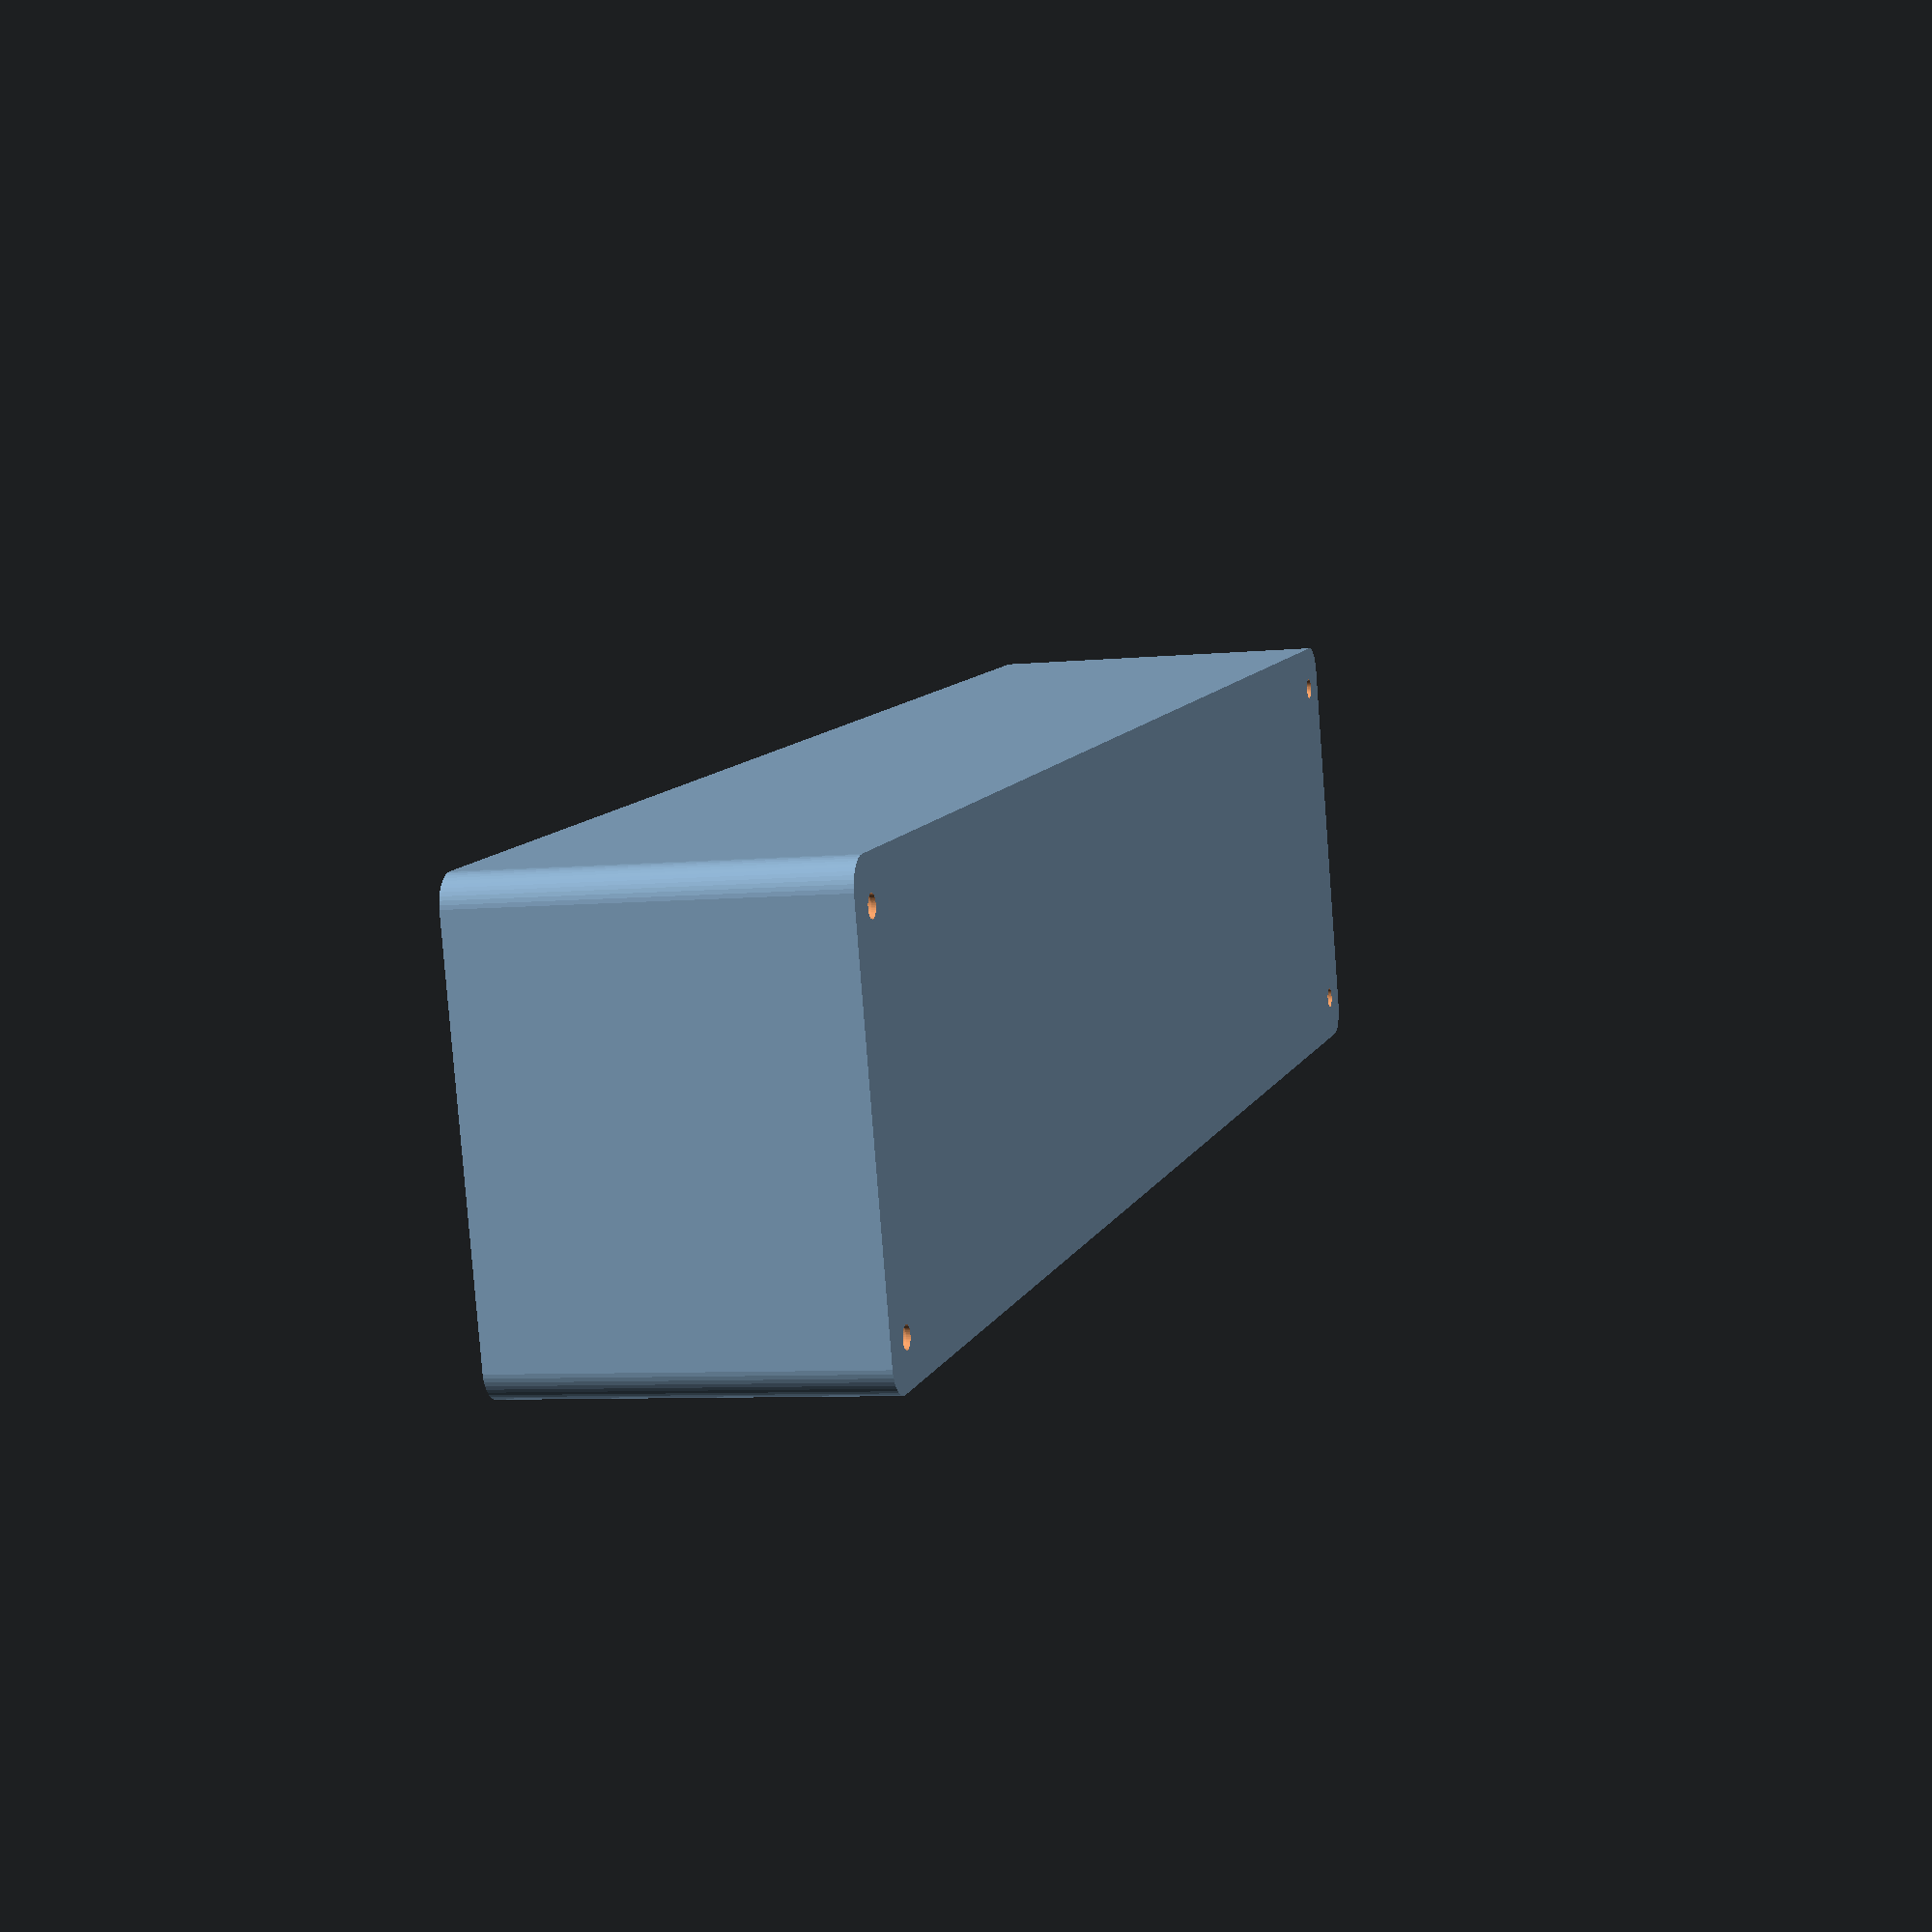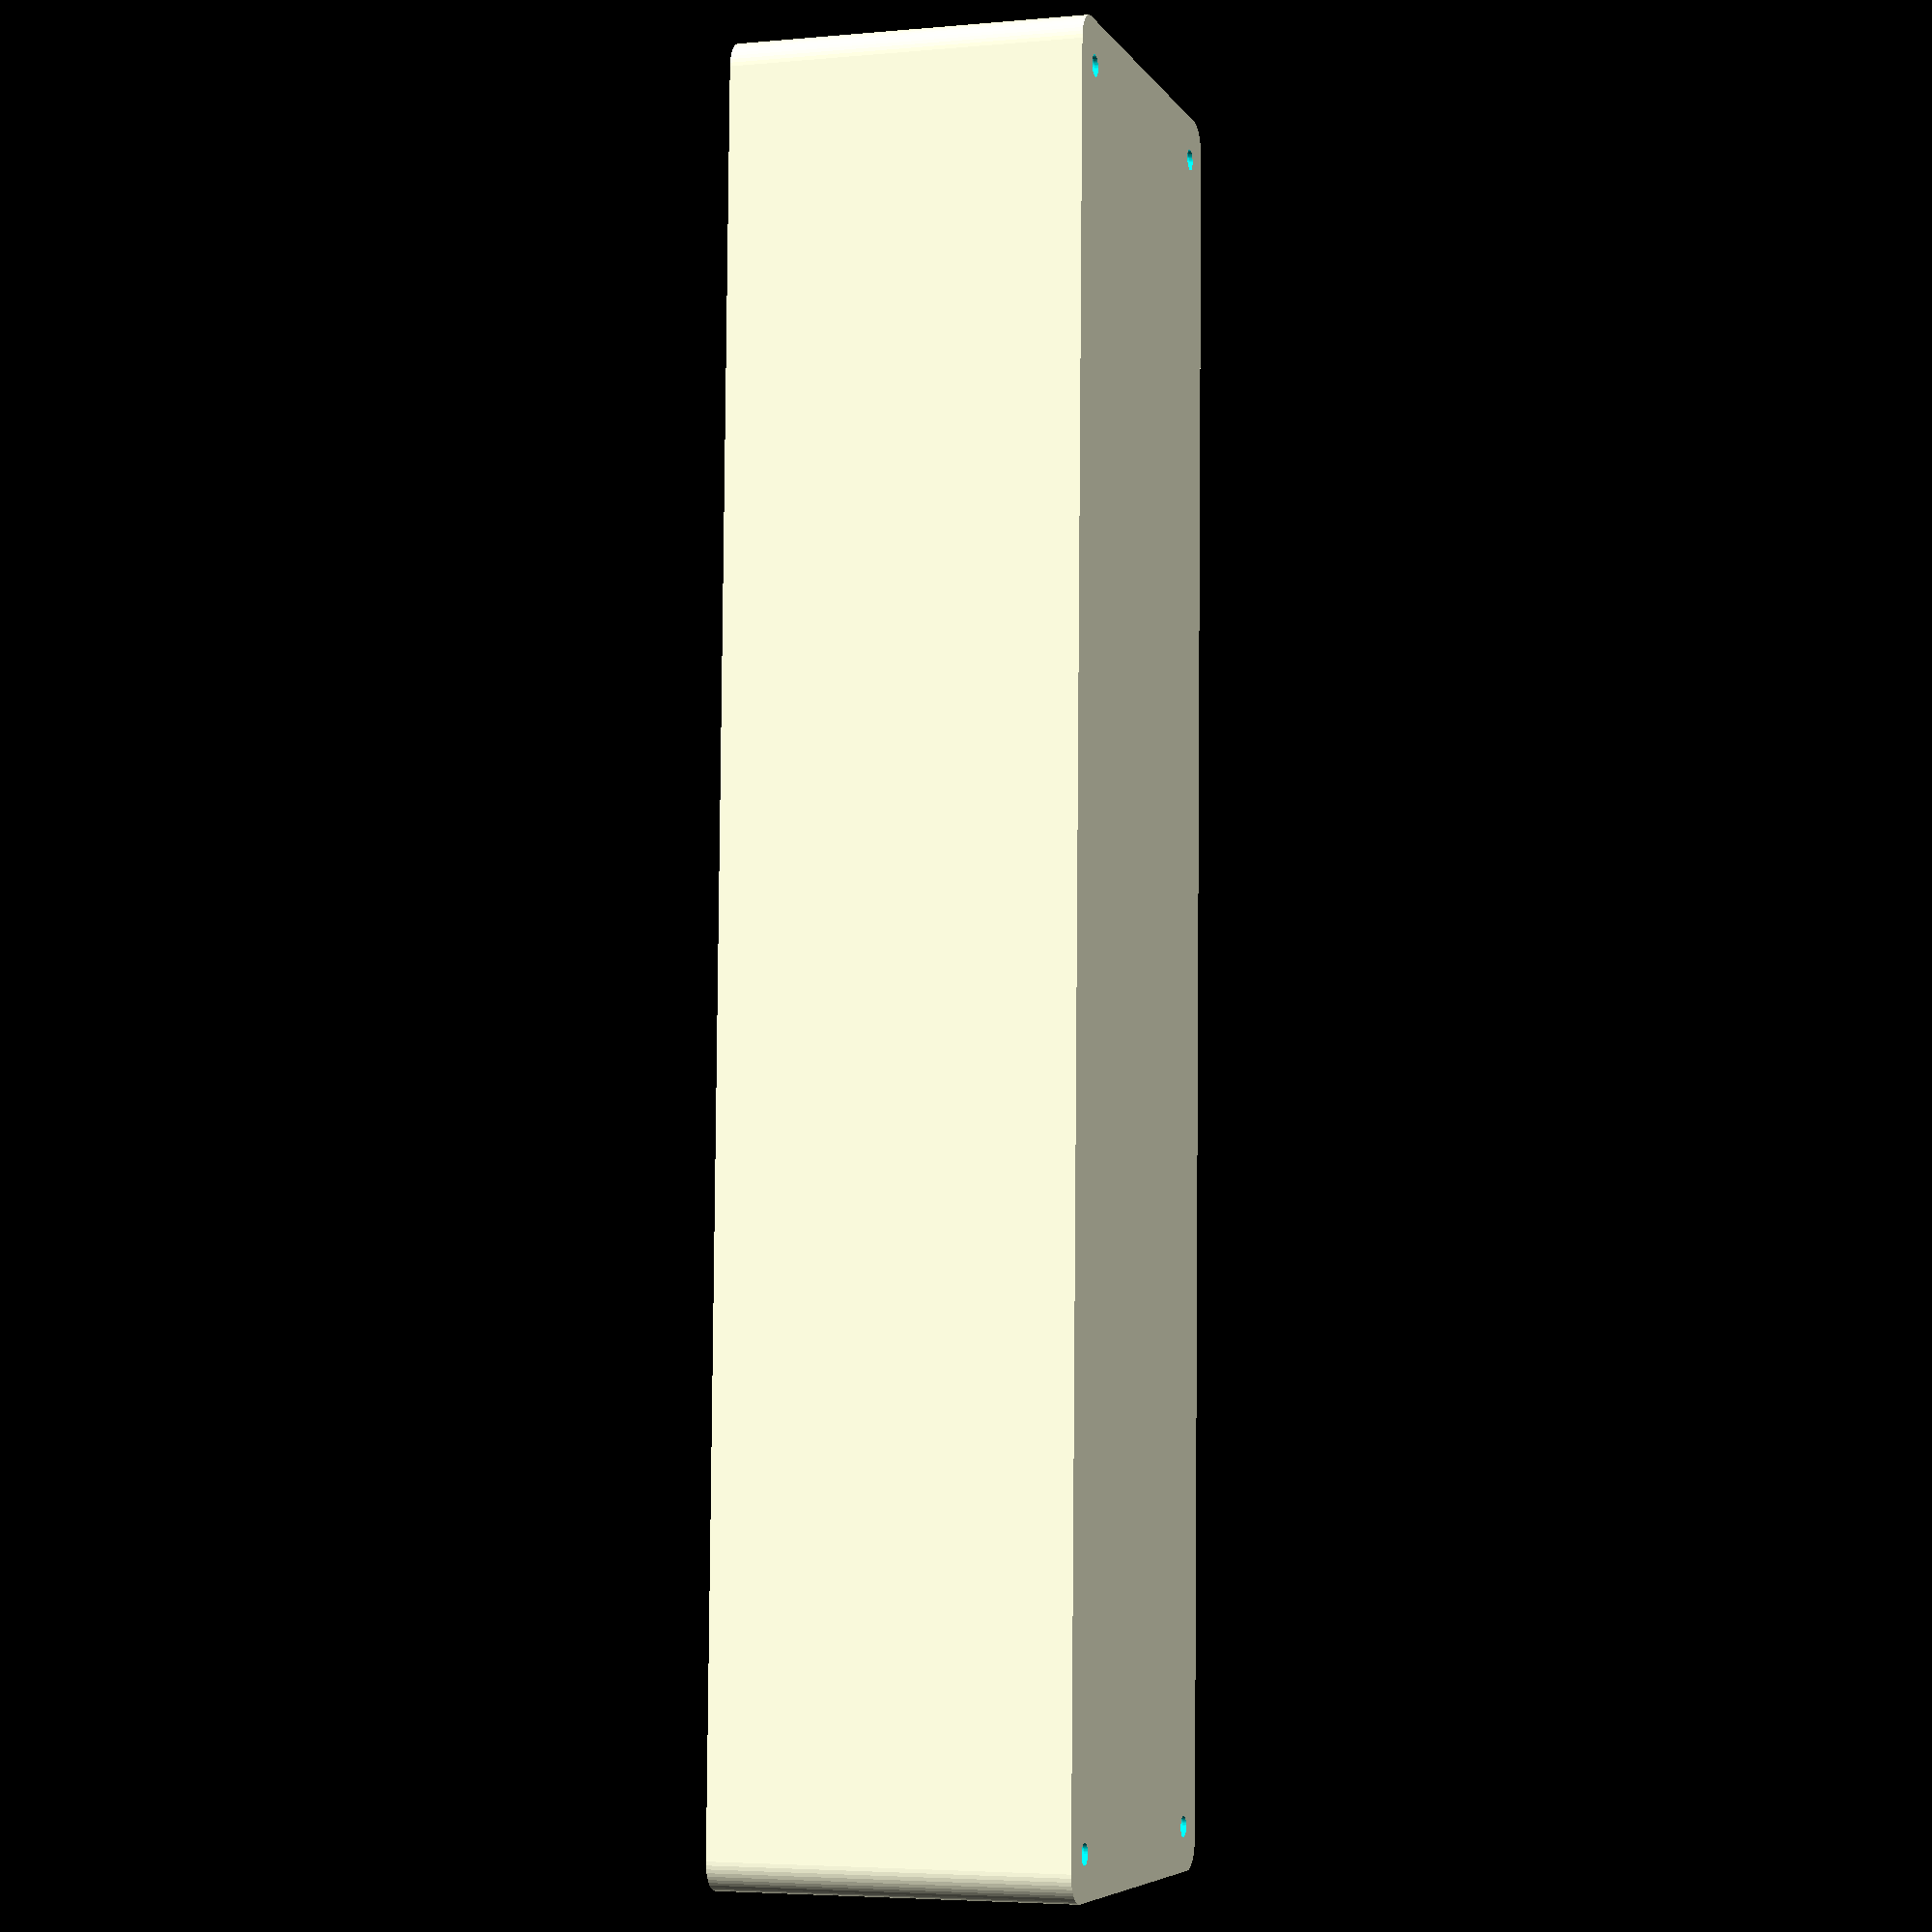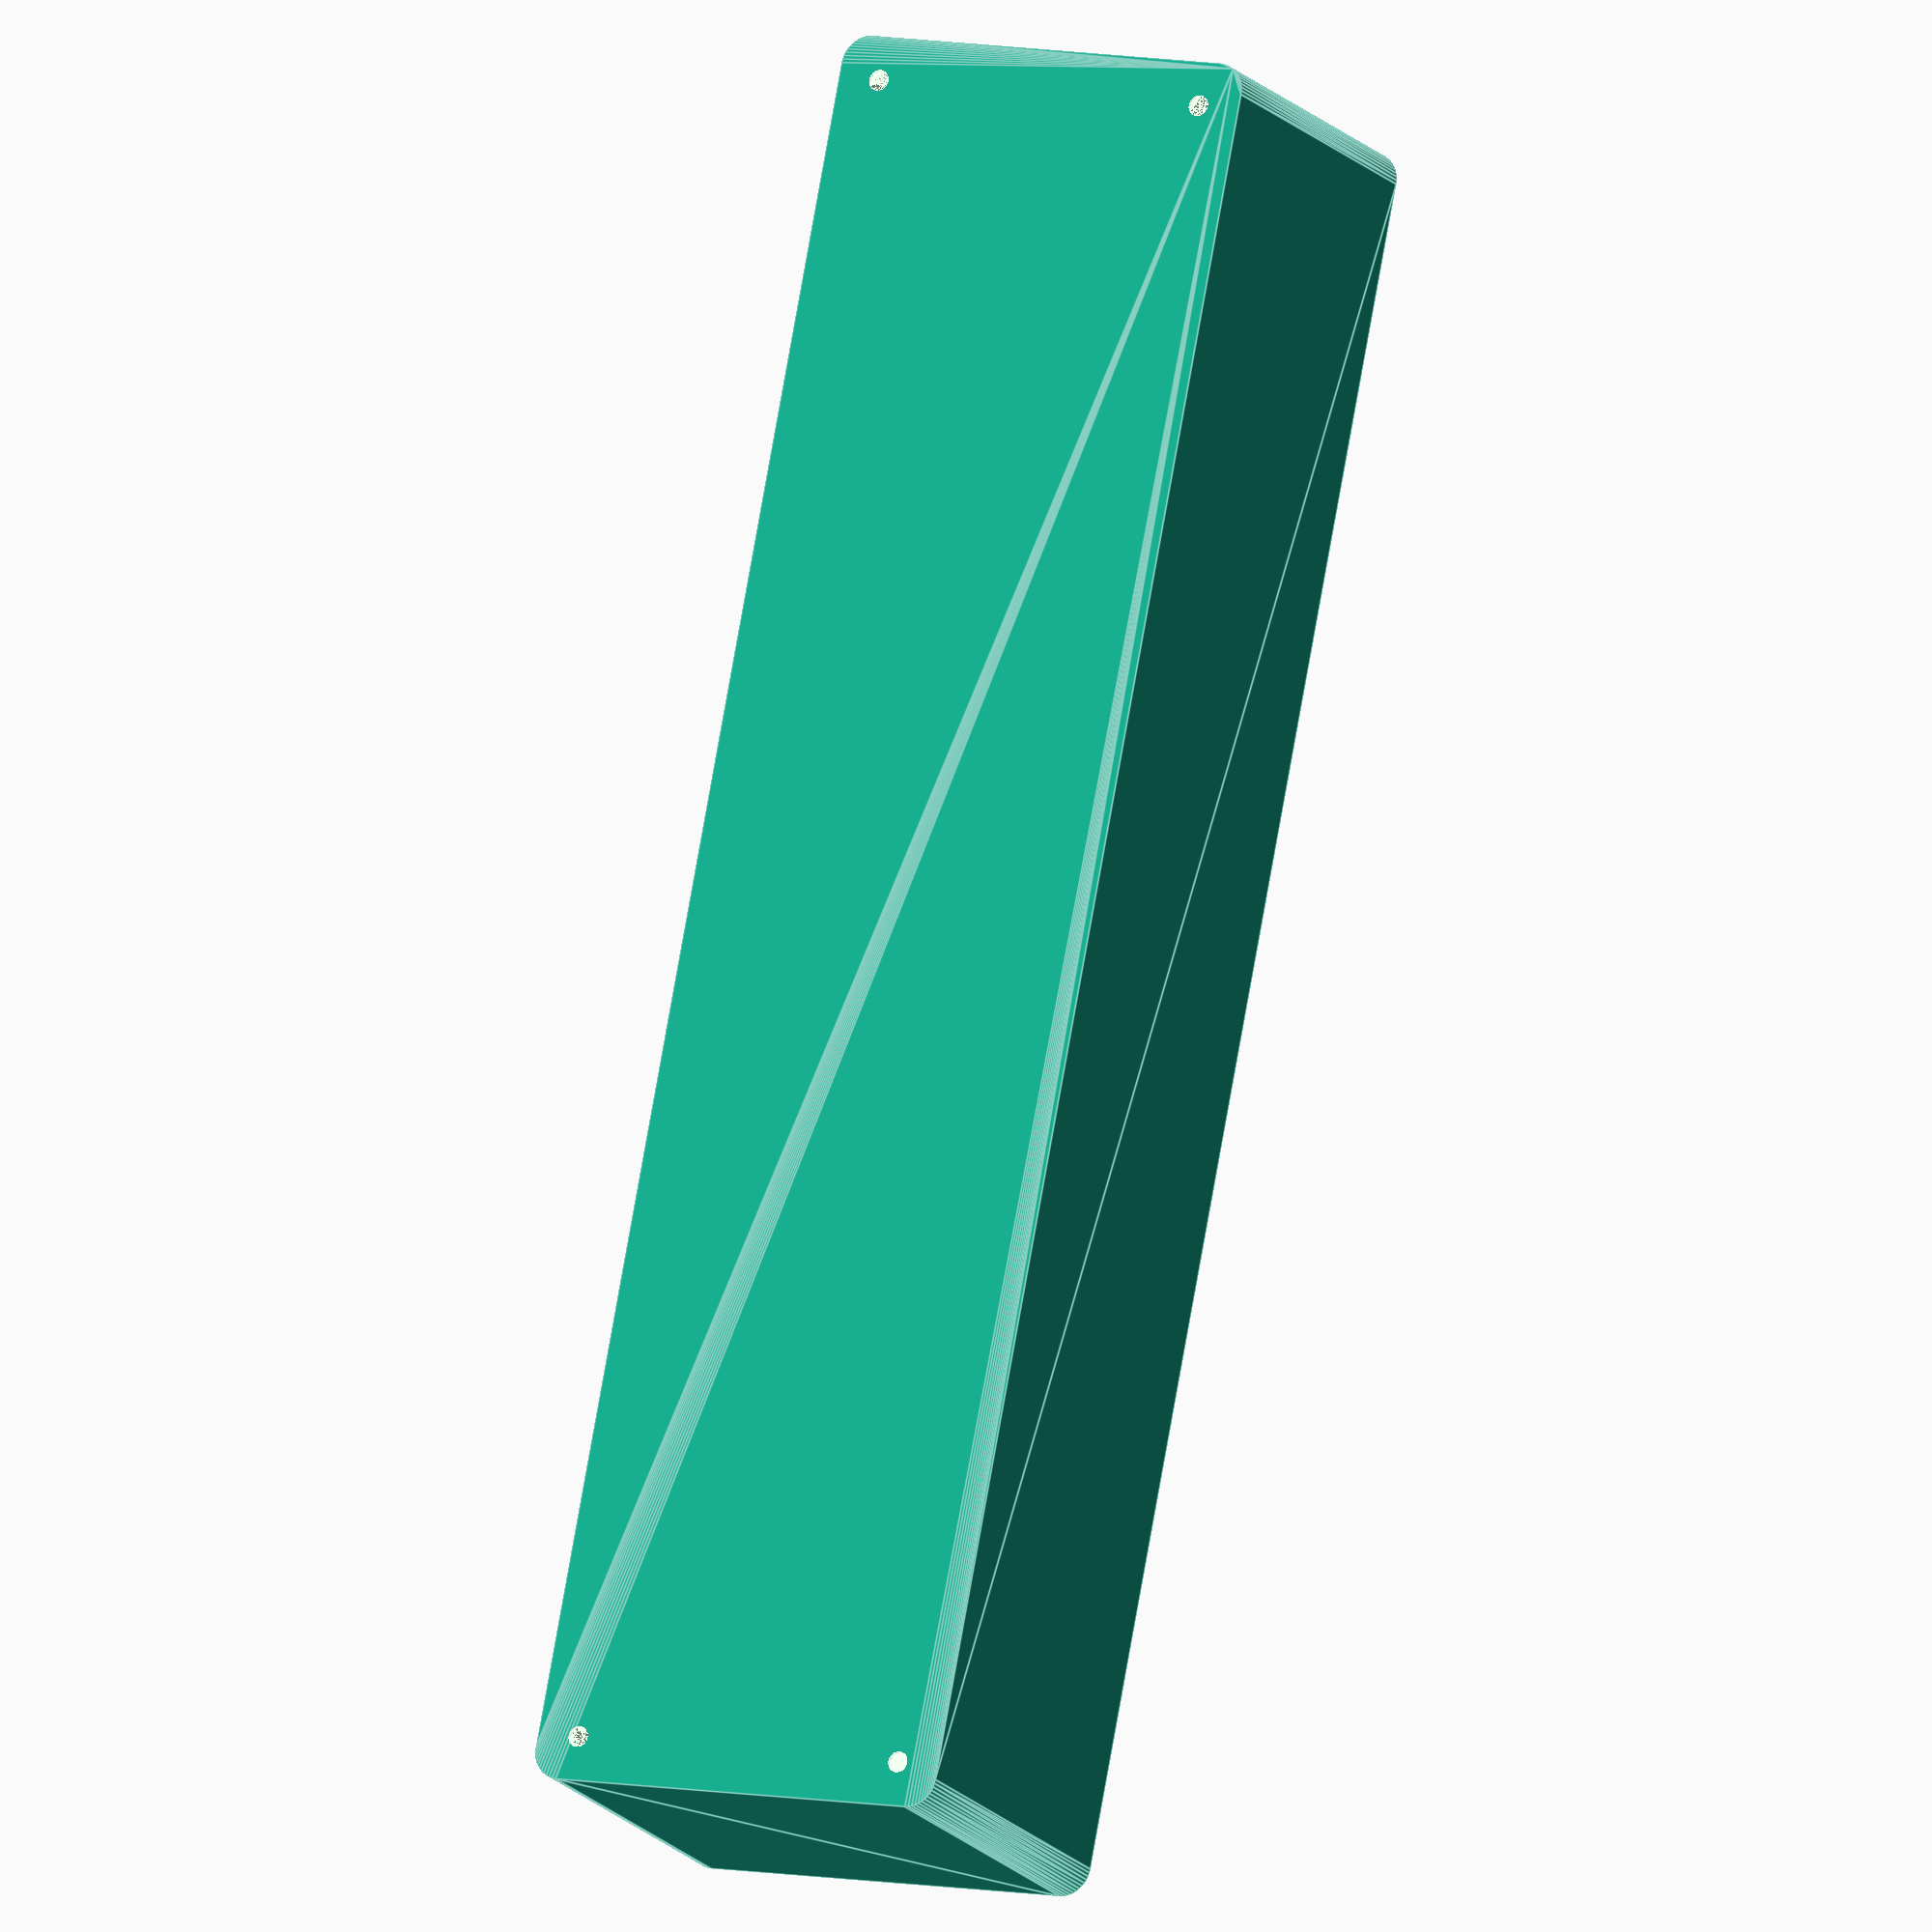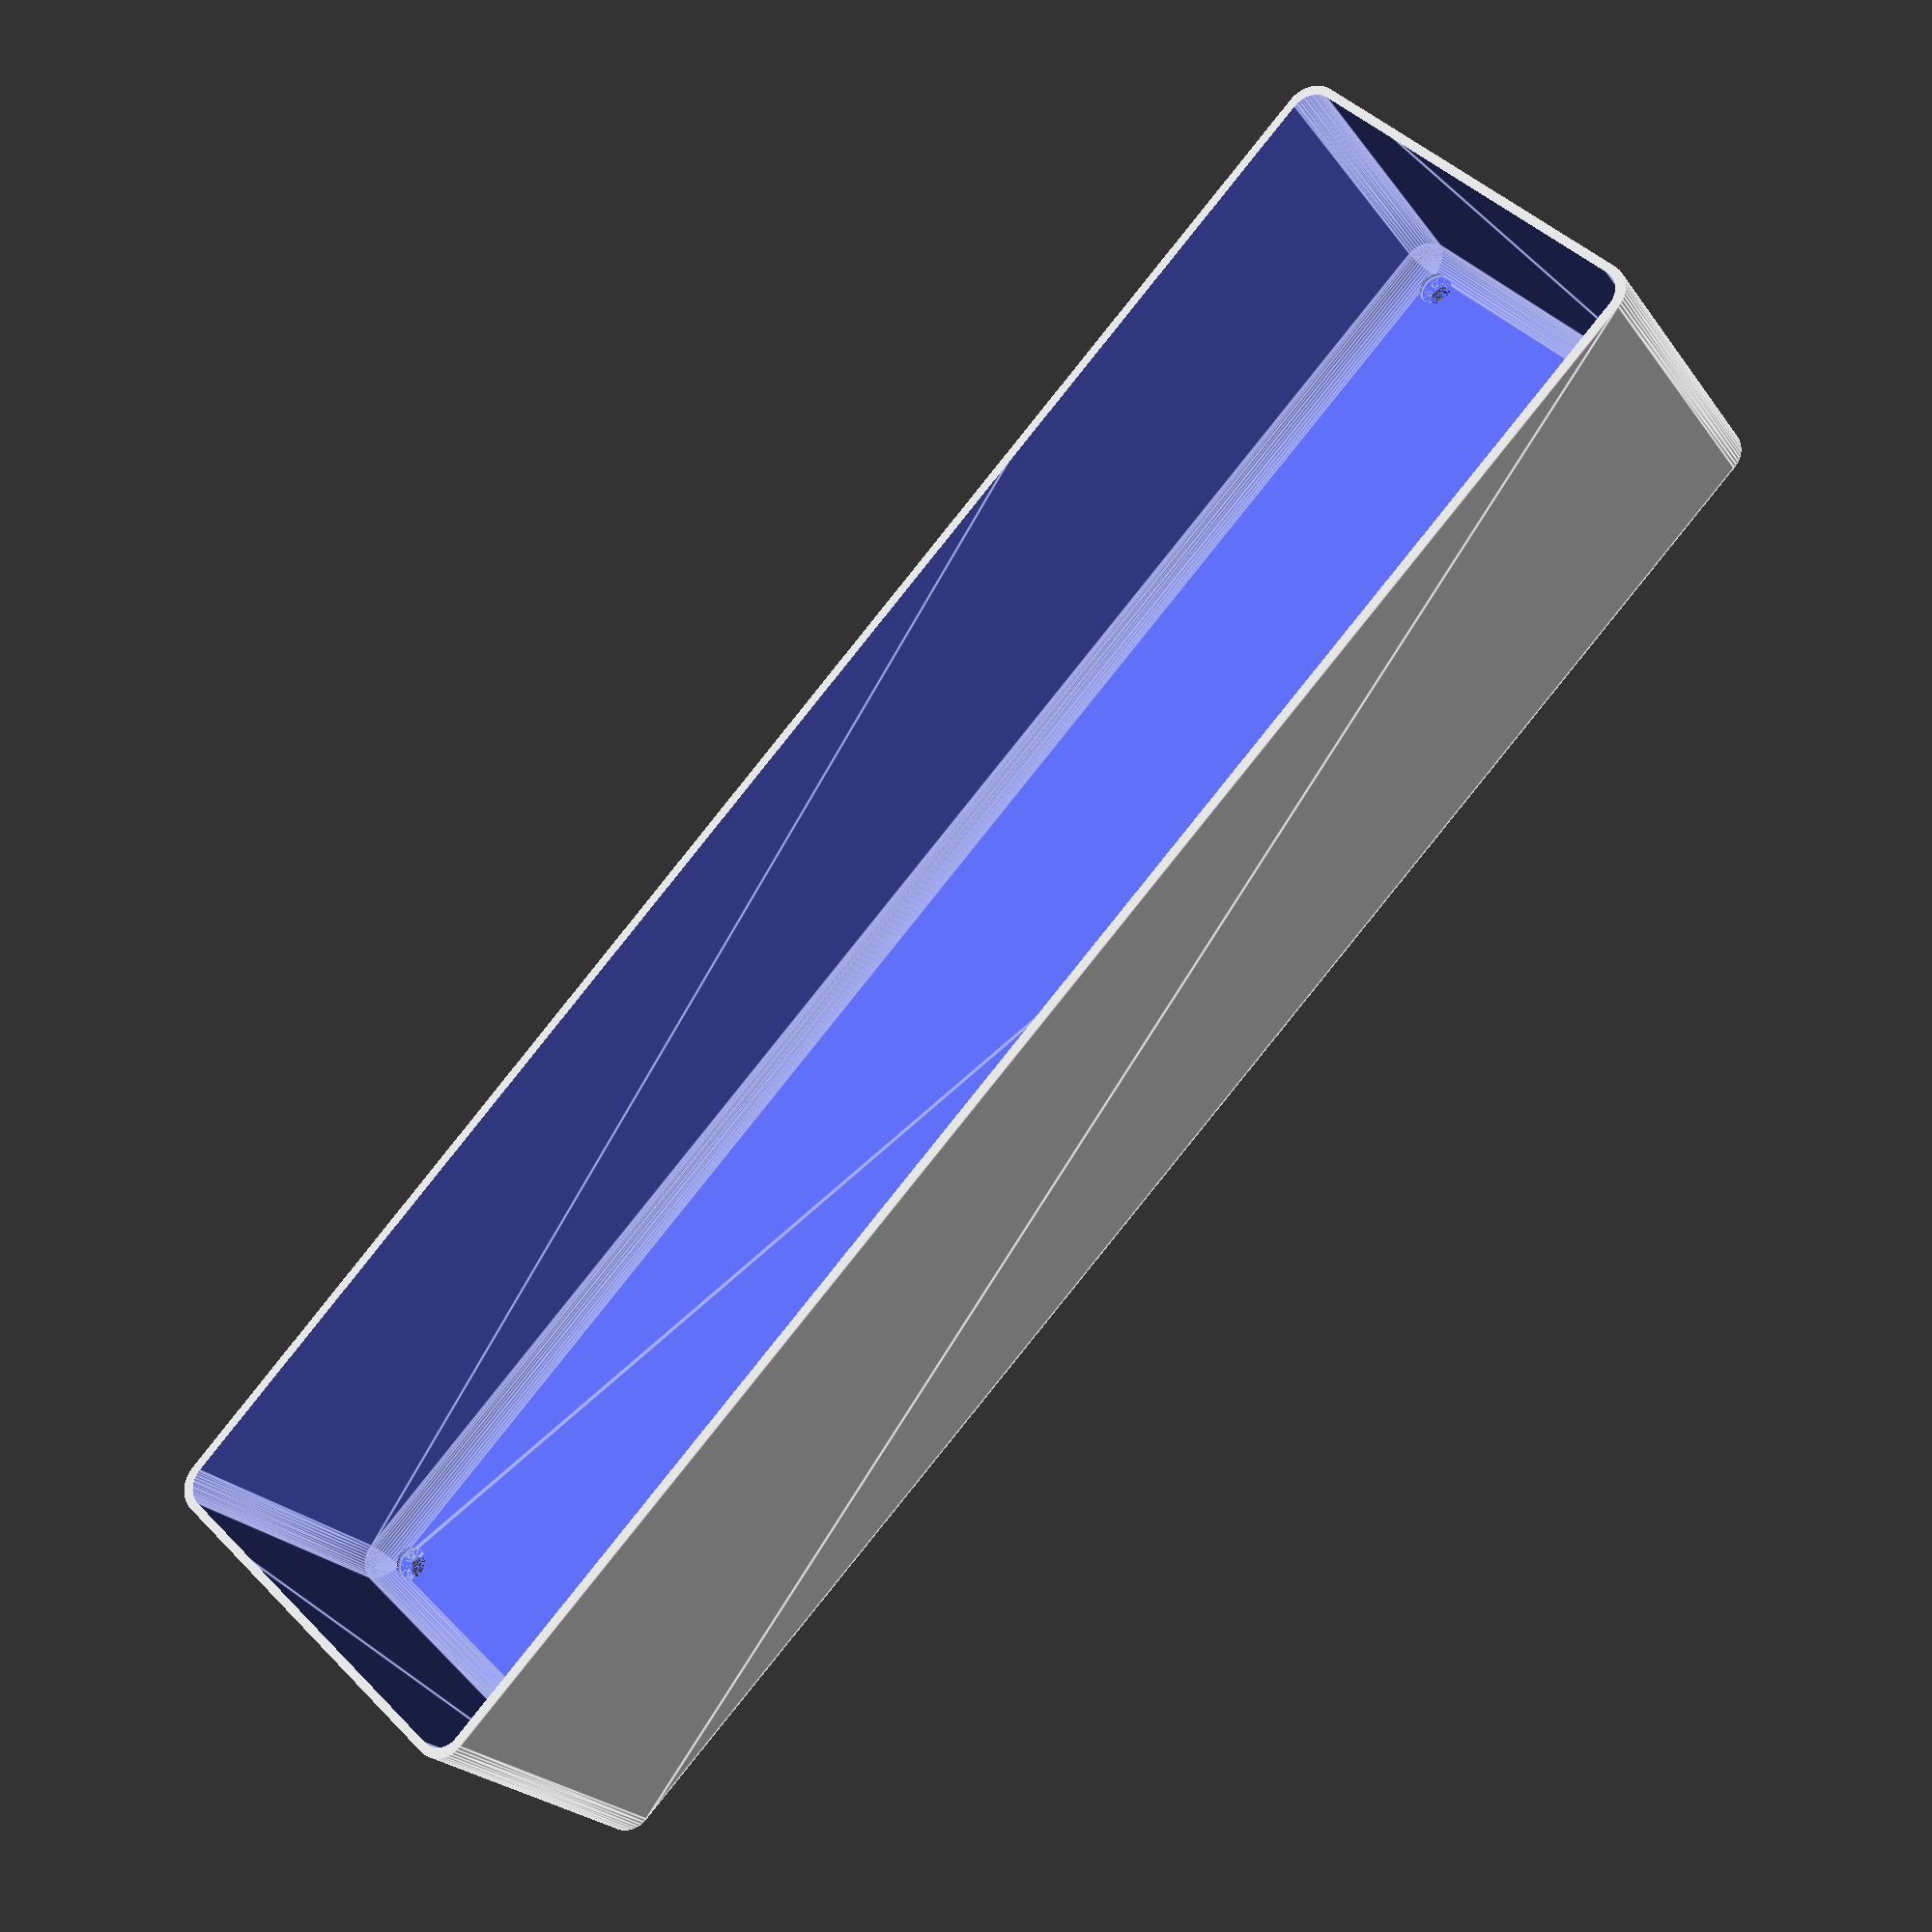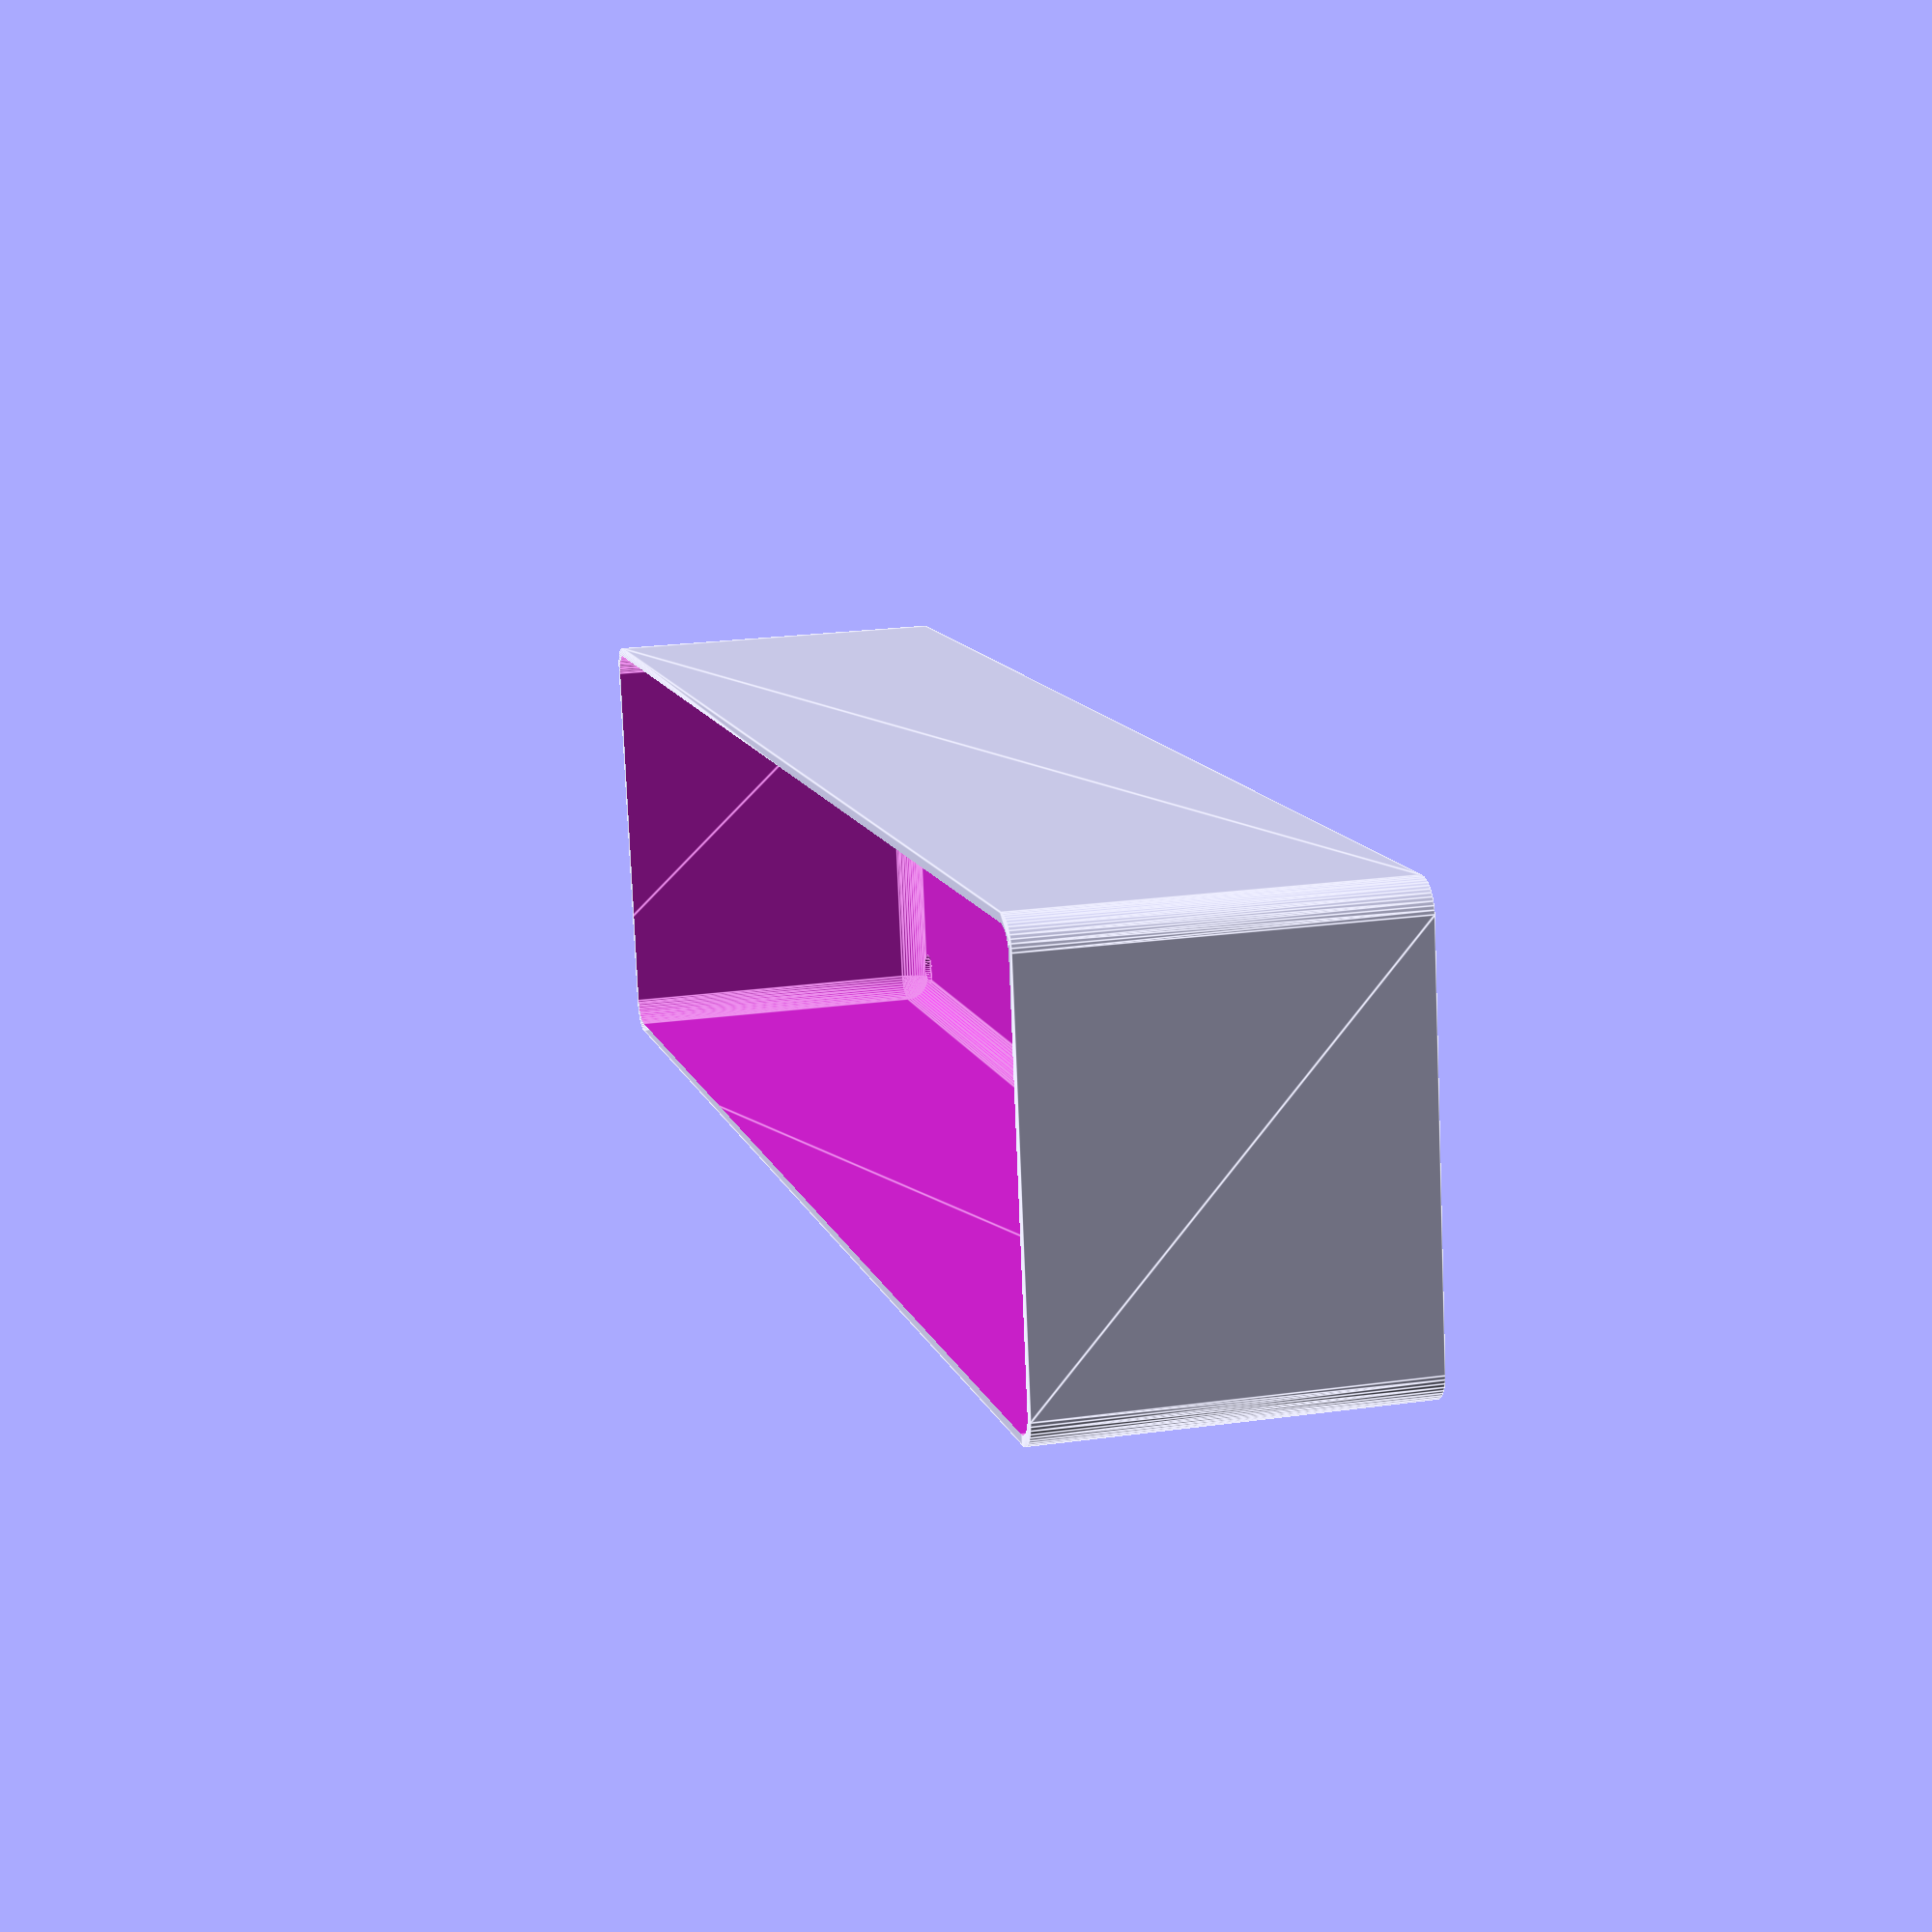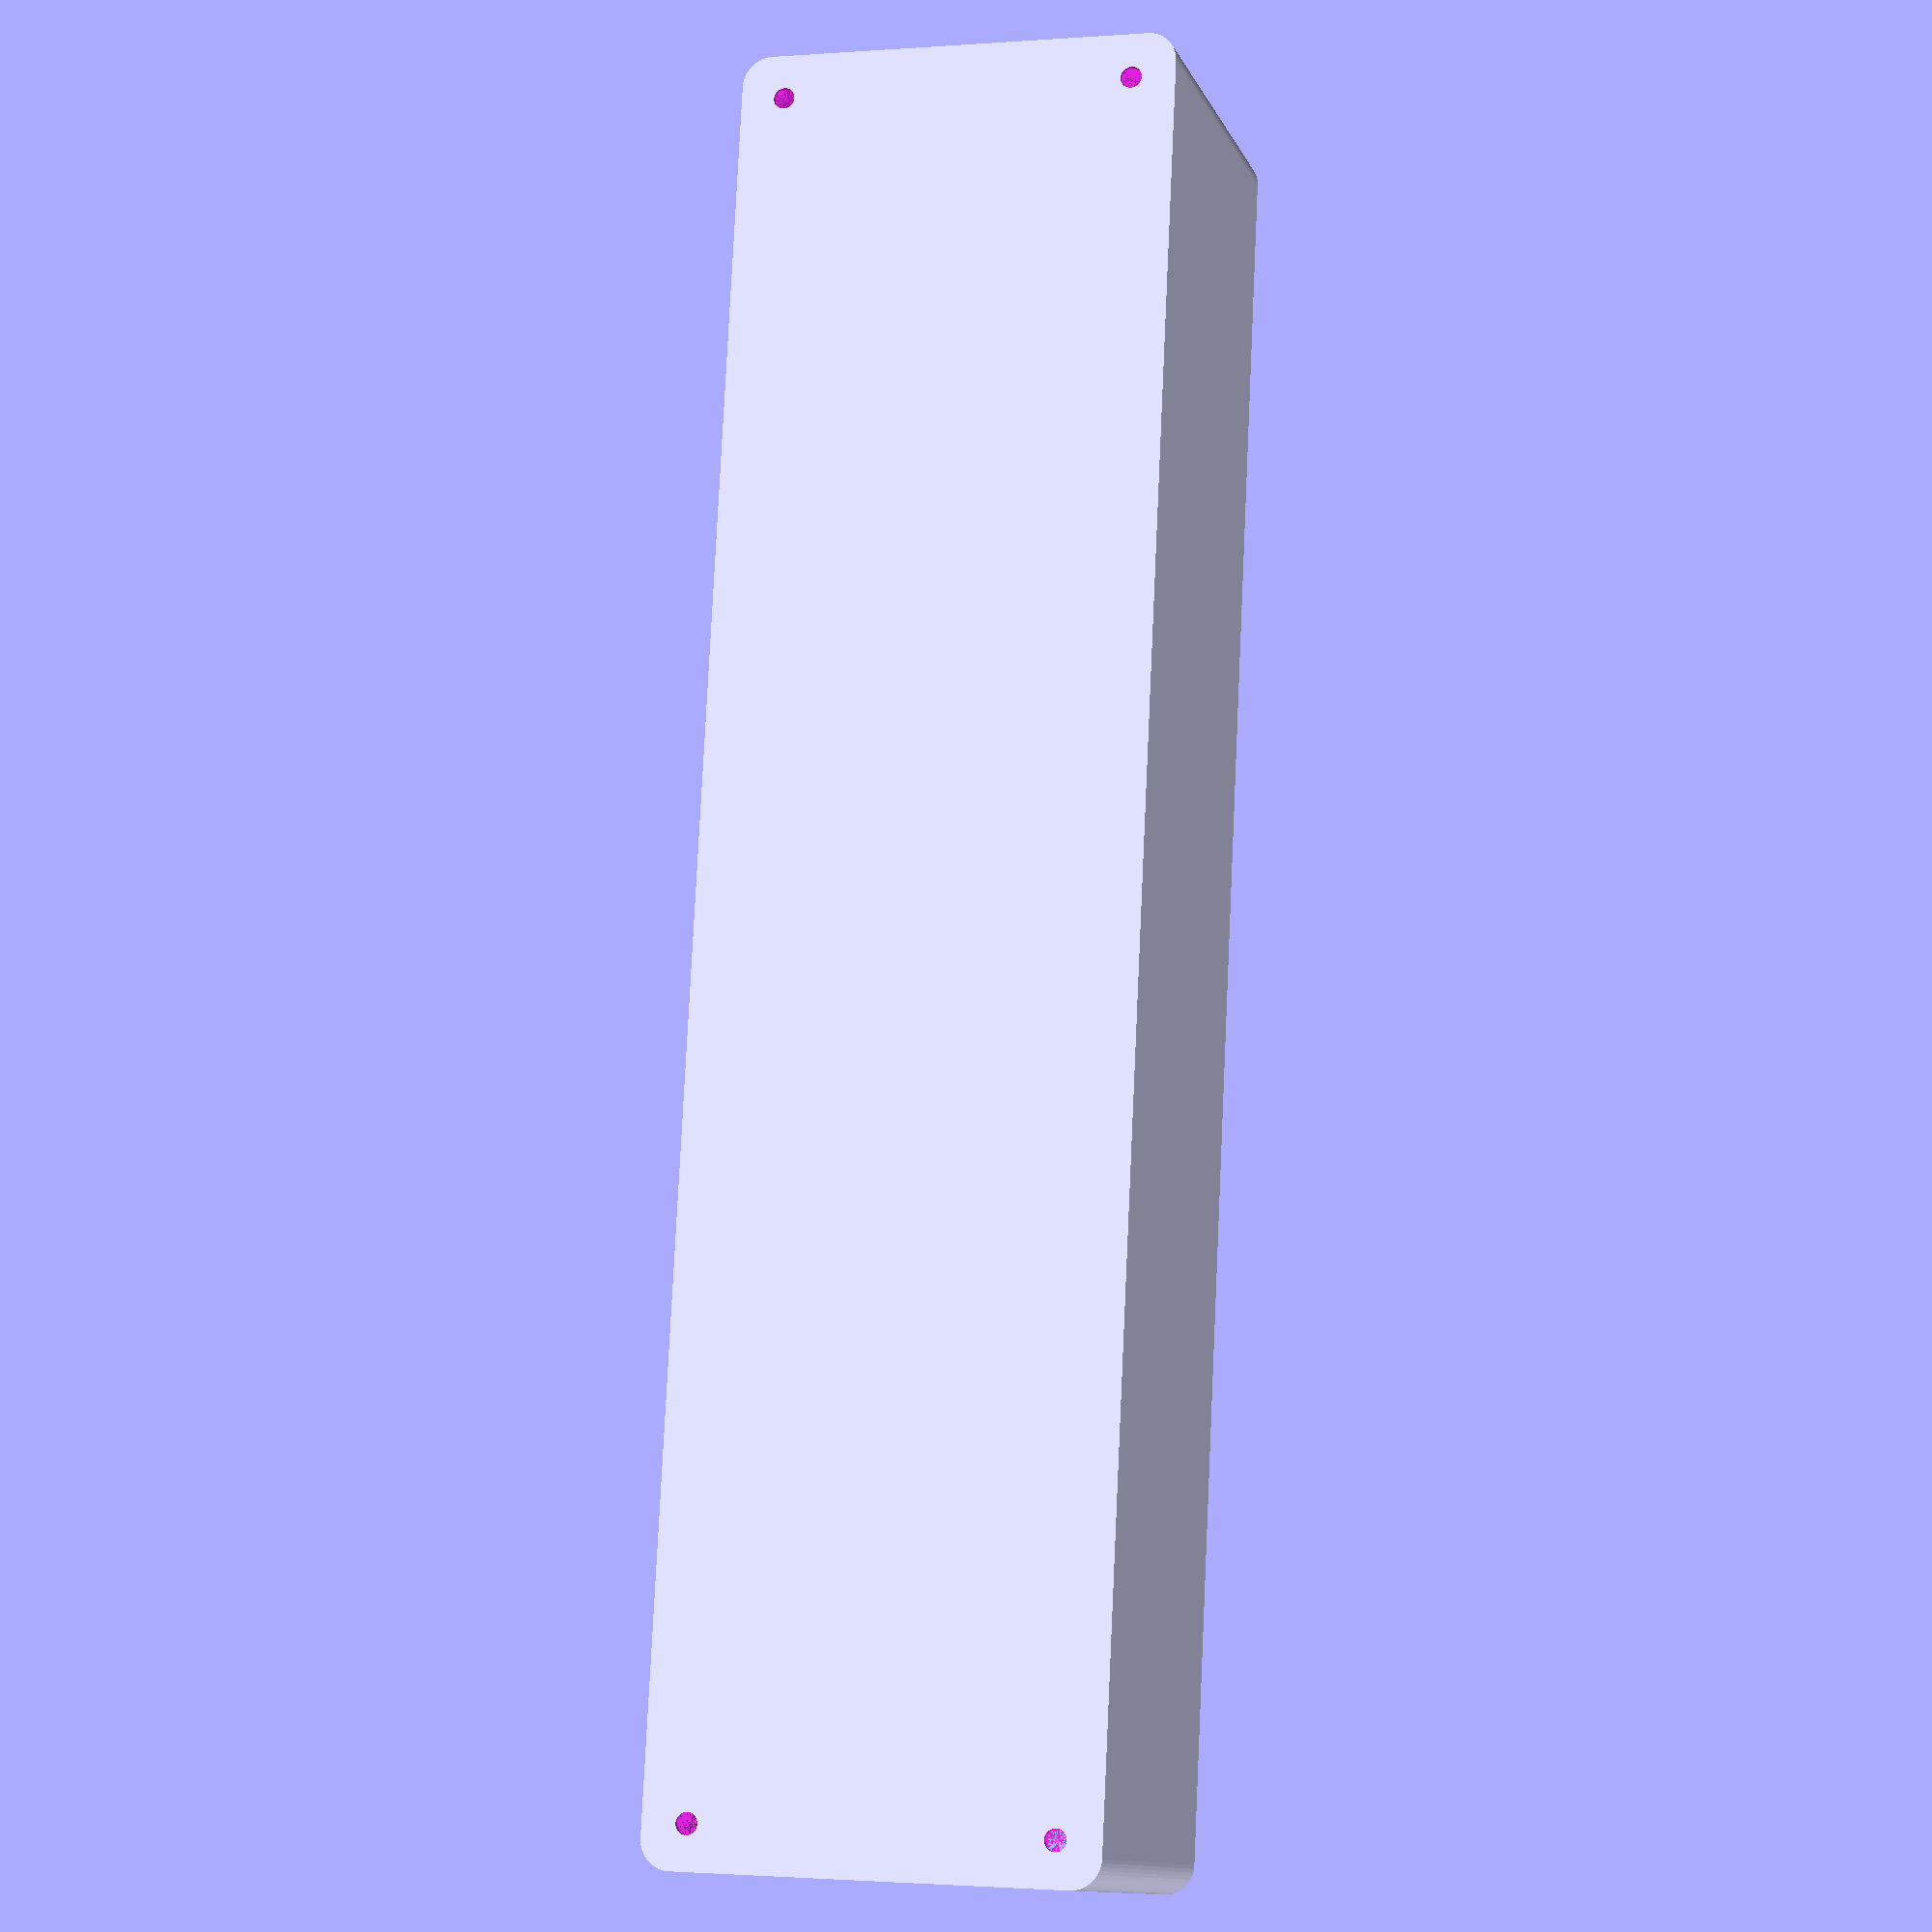
<openscad>
$fn = 50;


difference() {
	union() {
		hull() {
			translate(v = [-32.5000000000, 145.0000000000, 0]) {
				cylinder(h = 60, r = 5);
			}
			translate(v = [32.5000000000, 145.0000000000, 0]) {
				cylinder(h = 60, r = 5);
			}
			translate(v = [-32.5000000000, -145.0000000000, 0]) {
				cylinder(h = 60, r = 5);
			}
			translate(v = [32.5000000000, -145.0000000000, 0]) {
				cylinder(h = 60, r = 5);
			}
		}
	}
	union() {
		translate(v = [-30.0000000000, -142.5000000000, 2]) {
			rotate(a = [0, 0, 0]) {
				difference() {
					union() {
						translate(v = [0, 0, -6.0000000000]) {
							cylinder(h = 6, r = 1.5000000000);
						}
						translate(v = [0, 0, -6.0000000000]) {
							cylinder(h = 6, r = 1.8000000000);
						}
						translate(v = [0, 0, -1.7000000000]) {
							cylinder(h = 1.7000000000, r1 = 1.5000000000, r2 = 2.9000000000);
						}
						cylinder(h = 50, r = 2.9000000000);
						translate(v = [0, 0, -6.0000000000]) {
							cylinder(h = 6, r = 1.5000000000);
						}
					}
					union();
				}
			}
		}
		translate(v = [30.0000000000, -142.5000000000, 2]) {
			rotate(a = [0, 0, 0]) {
				difference() {
					union() {
						translate(v = [0, 0, -6.0000000000]) {
							cylinder(h = 6, r = 1.5000000000);
						}
						translate(v = [0, 0, -6.0000000000]) {
							cylinder(h = 6, r = 1.8000000000);
						}
						translate(v = [0, 0, -1.7000000000]) {
							cylinder(h = 1.7000000000, r1 = 1.5000000000, r2 = 2.9000000000);
						}
						cylinder(h = 50, r = 2.9000000000);
						translate(v = [0, 0, -6.0000000000]) {
							cylinder(h = 6, r = 1.5000000000);
						}
					}
					union();
				}
			}
		}
		translate(v = [-30.0000000000, 142.5000000000, 2]) {
			rotate(a = [0, 0, 0]) {
				difference() {
					union() {
						translate(v = [0, 0, -6.0000000000]) {
							cylinder(h = 6, r = 1.5000000000);
						}
						translate(v = [0, 0, -6.0000000000]) {
							cylinder(h = 6, r = 1.8000000000);
						}
						translate(v = [0, 0, -1.7000000000]) {
							cylinder(h = 1.7000000000, r1 = 1.5000000000, r2 = 2.9000000000);
						}
						cylinder(h = 50, r = 2.9000000000);
						translate(v = [0, 0, -6.0000000000]) {
							cylinder(h = 6, r = 1.5000000000);
						}
					}
					union();
				}
			}
		}
		translate(v = [30.0000000000, 142.5000000000, 2]) {
			rotate(a = [0, 0, 0]) {
				difference() {
					union() {
						translate(v = [0, 0, -6.0000000000]) {
							cylinder(h = 6, r = 1.5000000000);
						}
						translate(v = [0, 0, -6.0000000000]) {
							cylinder(h = 6, r = 1.8000000000);
						}
						translate(v = [0, 0, -1.7000000000]) {
							cylinder(h = 1.7000000000, r1 = 1.5000000000, r2 = 2.9000000000);
						}
						cylinder(h = 50, r = 2.9000000000);
						translate(v = [0, 0, -6.0000000000]) {
							cylinder(h = 6, r = 1.5000000000);
						}
					}
					union();
				}
			}
		}
		translate(v = [0, 0, 3]) {
			hull() {
				union() {
					translate(v = [-32.0000000000, 144.5000000000, 4]) {
						cylinder(h = 72, r = 4);
					}
					translate(v = [-32.0000000000, 144.5000000000, 4]) {
						sphere(r = 4);
					}
					translate(v = [-32.0000000000, 144.5000000000, 76]) {
						sphere(r = 4);
					}
				}
				union() {
					translate(v = [32.0000000000, 144.5000000000, 4]) {
						cylinder(h = 72, r = 4);
					}
					translate(v = [32.0000000000, 144.5000000000, 4]) {
						sphere(r = 4);
					}
					translate(v = [32.0000000000, 144.5000000000, 76]) {
						sphere(r = 4);
					}
				}
				union() {
					translate(v = [-32.0000000000, -144.5000000000, 4]) {
						cylinder(h = 72, r = 4);
					}
					translate(v = [-32.0000000000, -144.5000000000, 4]) {
						sphere(r = 4);
					}
					translate(v = [-32.0000000000, -144.5000000000, 76]) {
						sphere(r = 4);
					}
				}
				union() {
					translate(v = [32.0000000000, -144.5000000000, 4]) {
						cylinder(h = 72, r = 4);
					}
					translate(v = [32.0000000000, -144.5000000000, 4]) {
						sphere(r = 4);
					}
					translate(v = [32.0000000000, -144.5000000000, 76]) {
						sphere(r = 4);
					}
				}
			}
		}
	}
}
</openscad>
<views>
elev=186.8 azim=285.6 roll=73.4 proj=p view=wireframe
elev=184.1 azim=358.4 roll=72.6 proj=p view=solid
elev=196.0 azim=168.8 roll=334.5 proj=o view=edges
elev=22.0 azim=44.1 roll=25.8 proj=p view=edges
elev=159.0 azim=80.3 roll=104.3 proj=p view=edges
elev=191.4 azim=357.2 roll=343.8 proj=p view=solid
</views>
